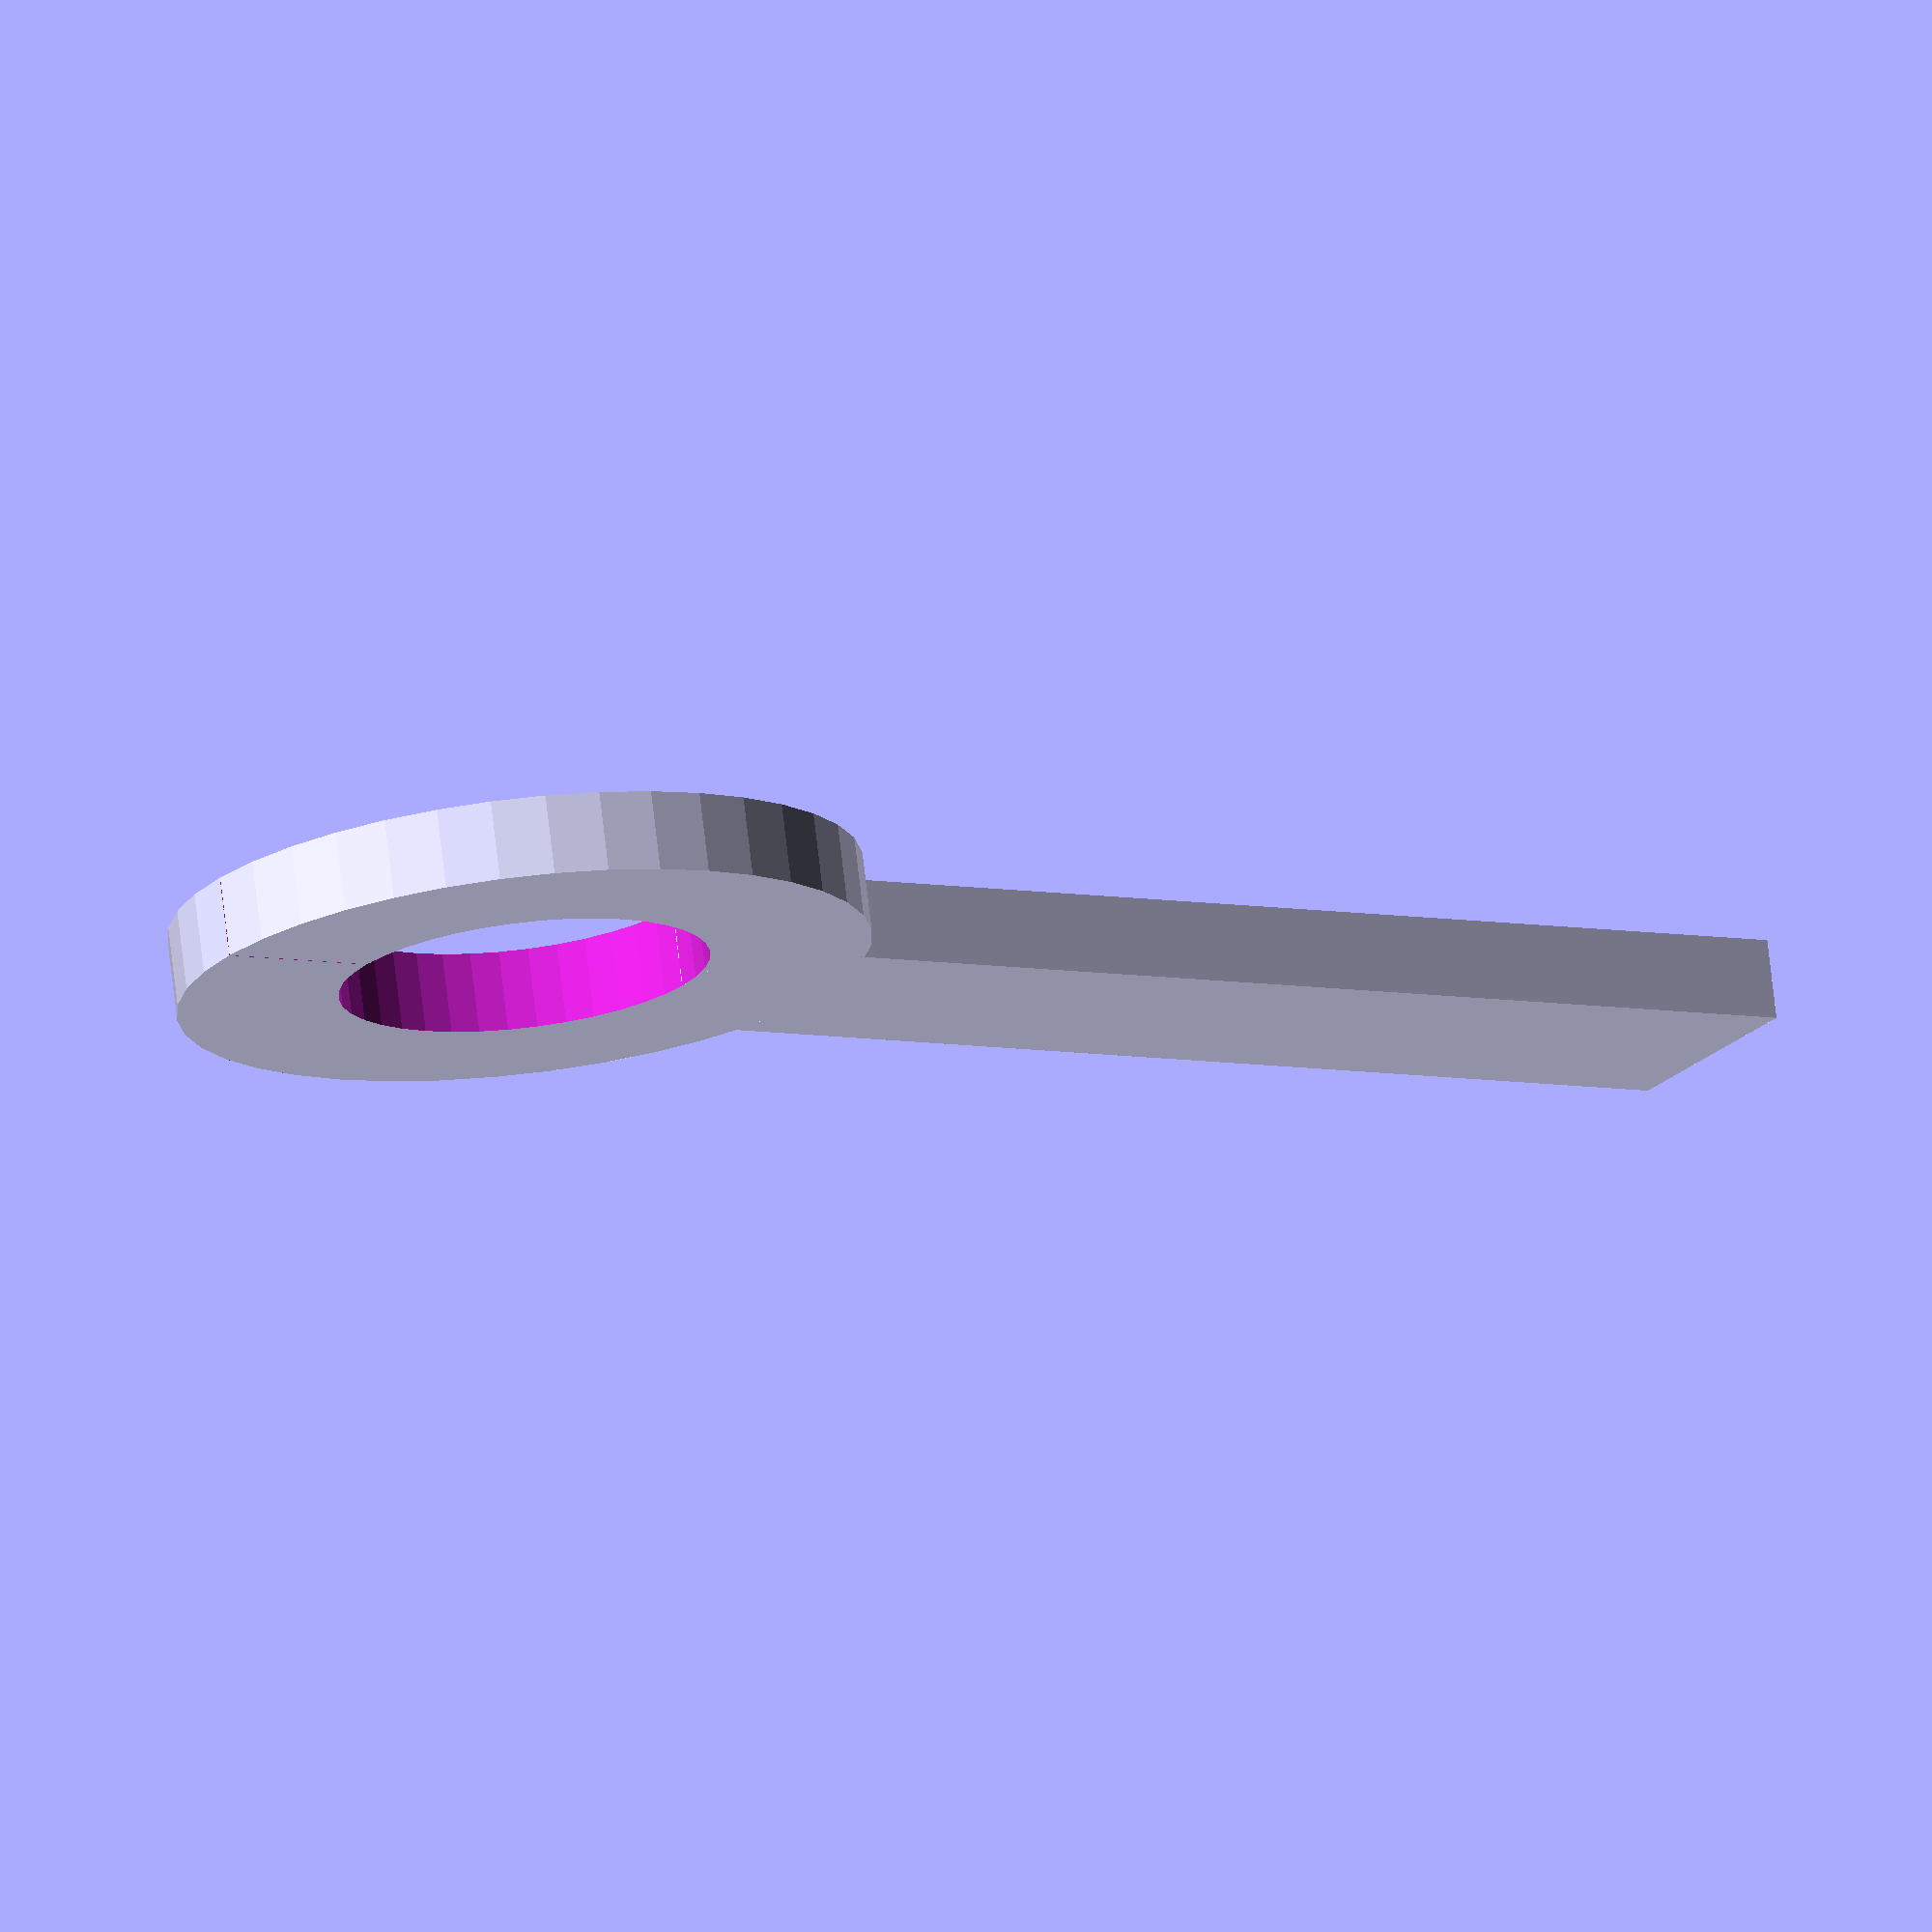
<openscad>
d=4.6;
r=d/2;
th=2;
t=0.01;
$fn=40;

handle=[3,15];

difference(){
    circle(r+th);
    circle(r);
    translate([0,-r-th])square([t,th]);
}
translate([-handle[0]/2,r]) square(handle);
</openscad>
<views>
elev=286.4 azim=238.0 roll=173.4 proj=o view=solid
</views>
